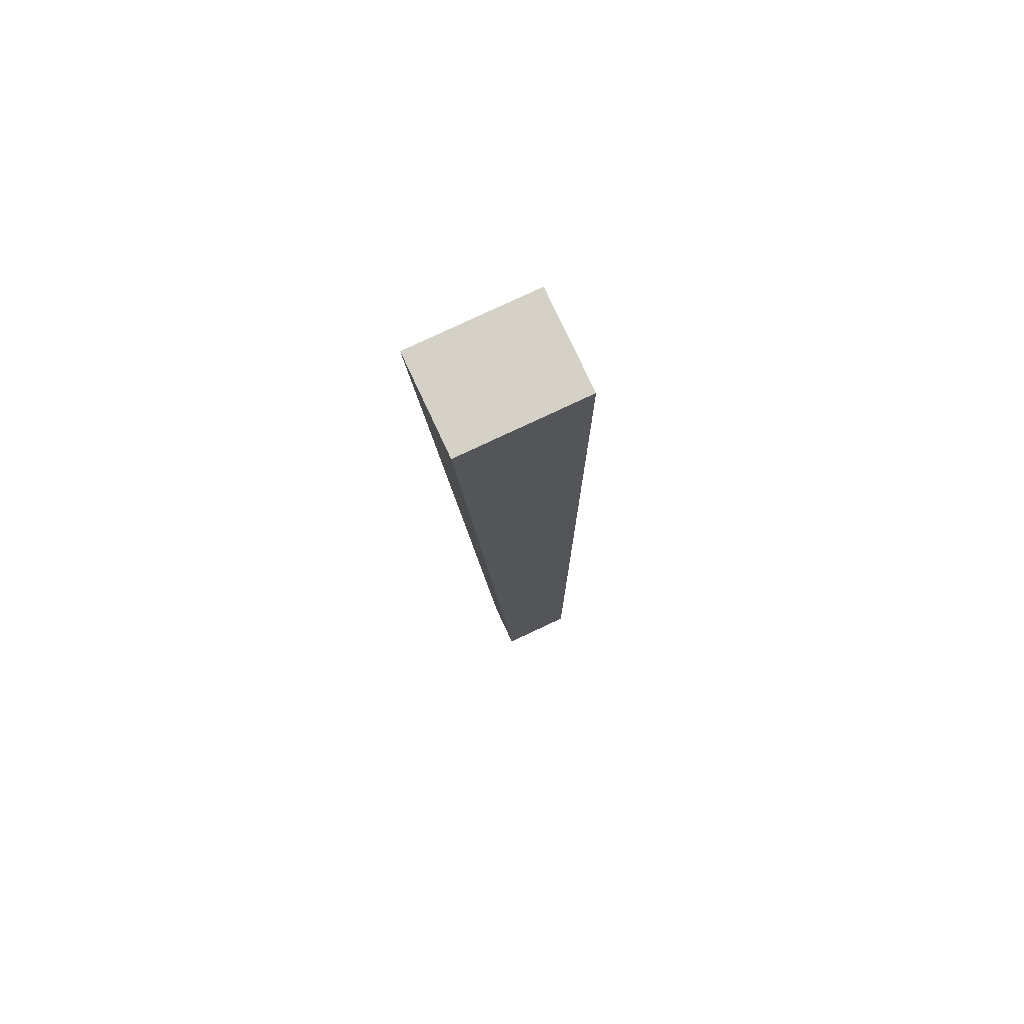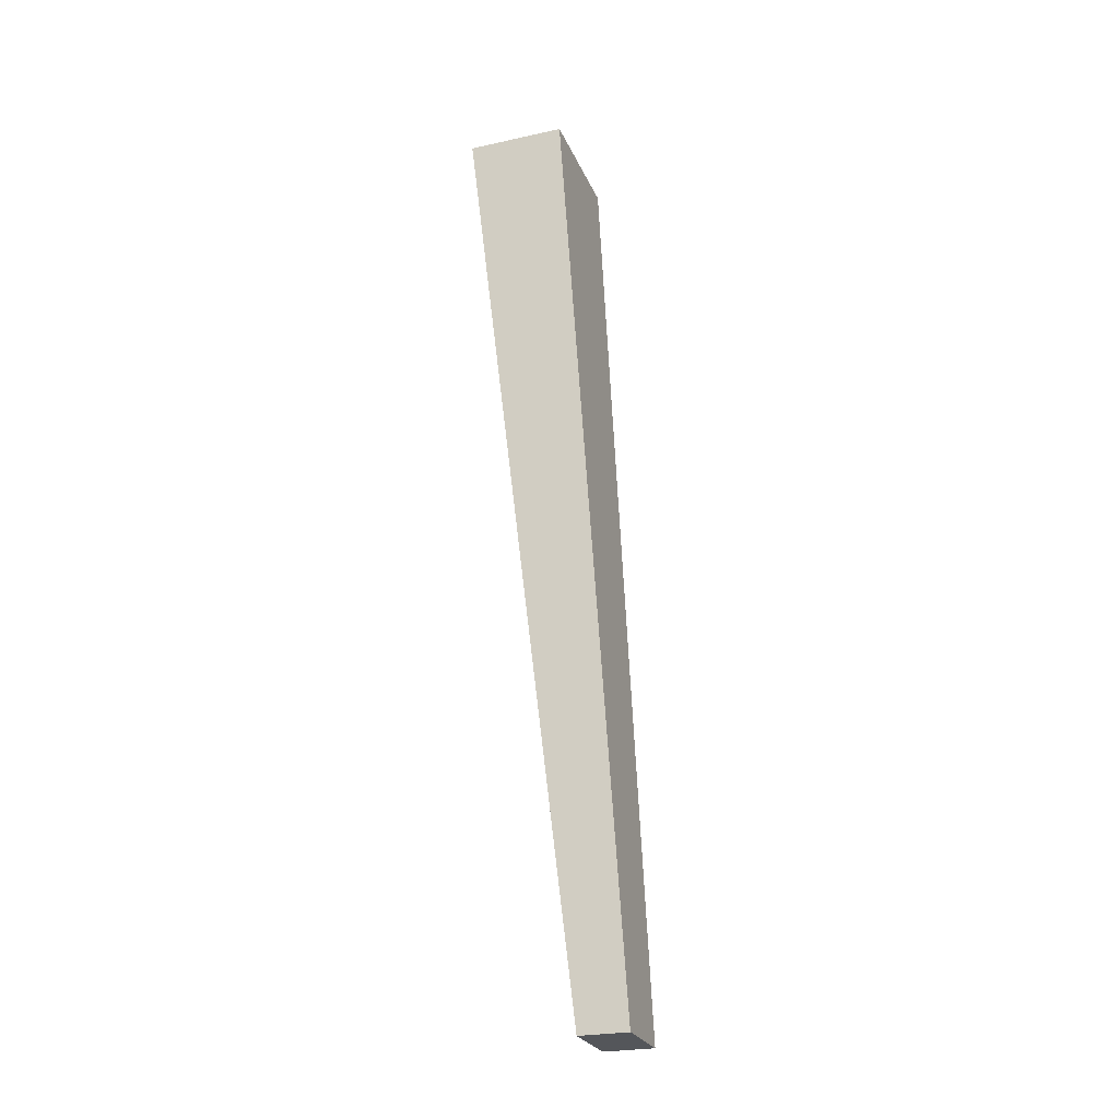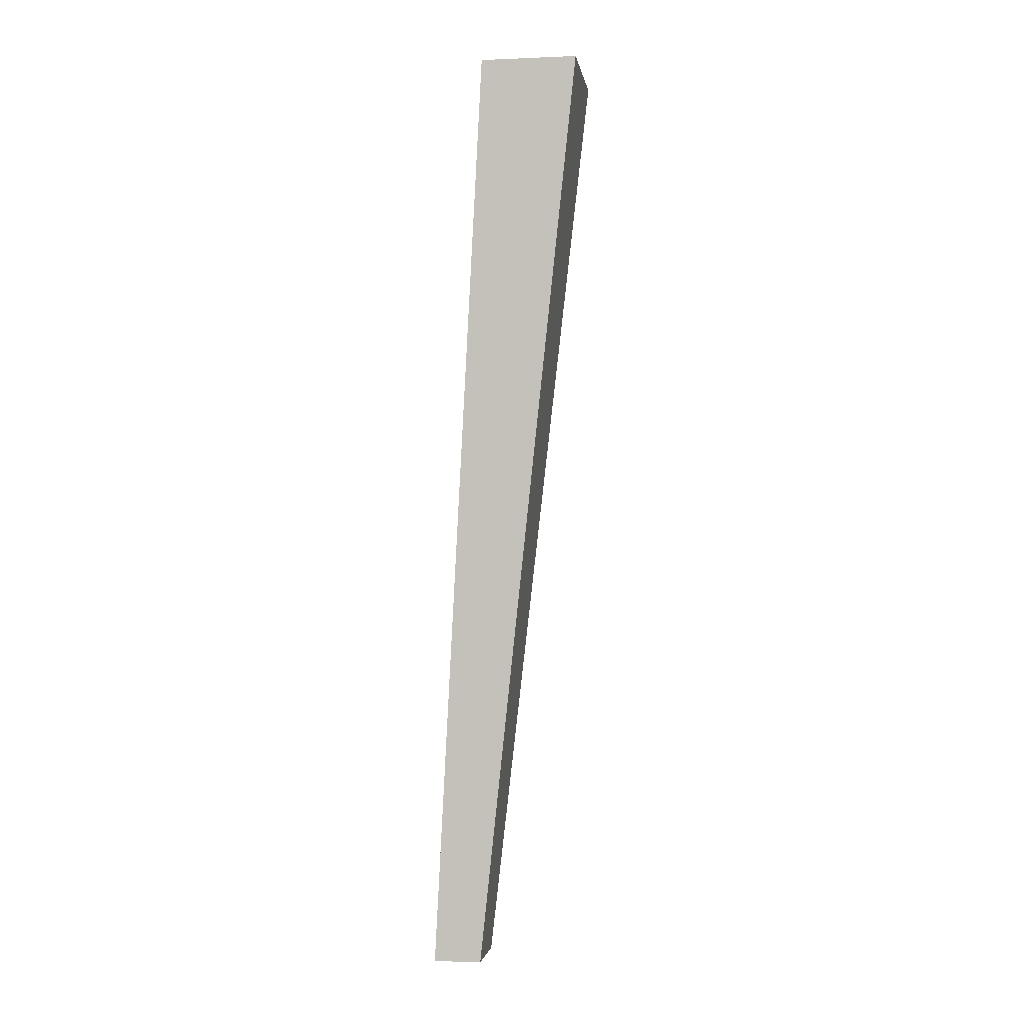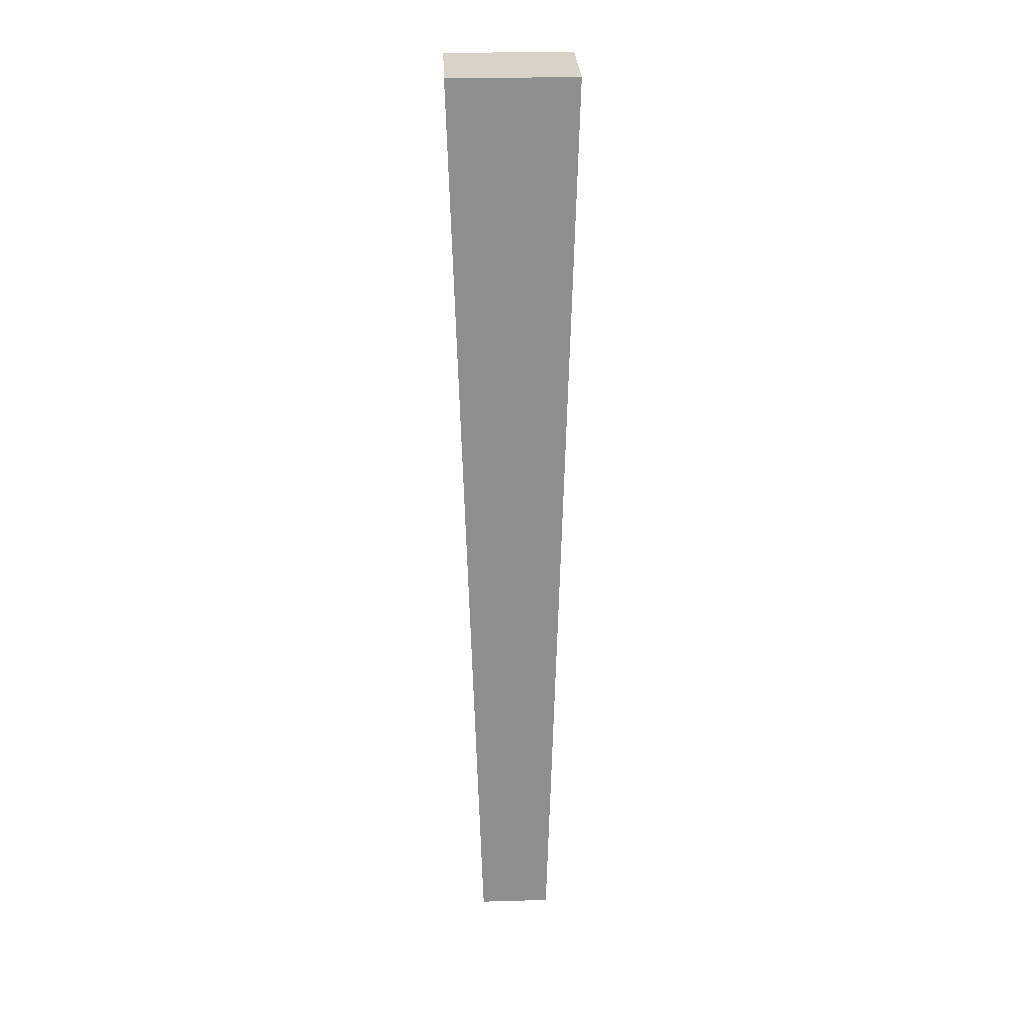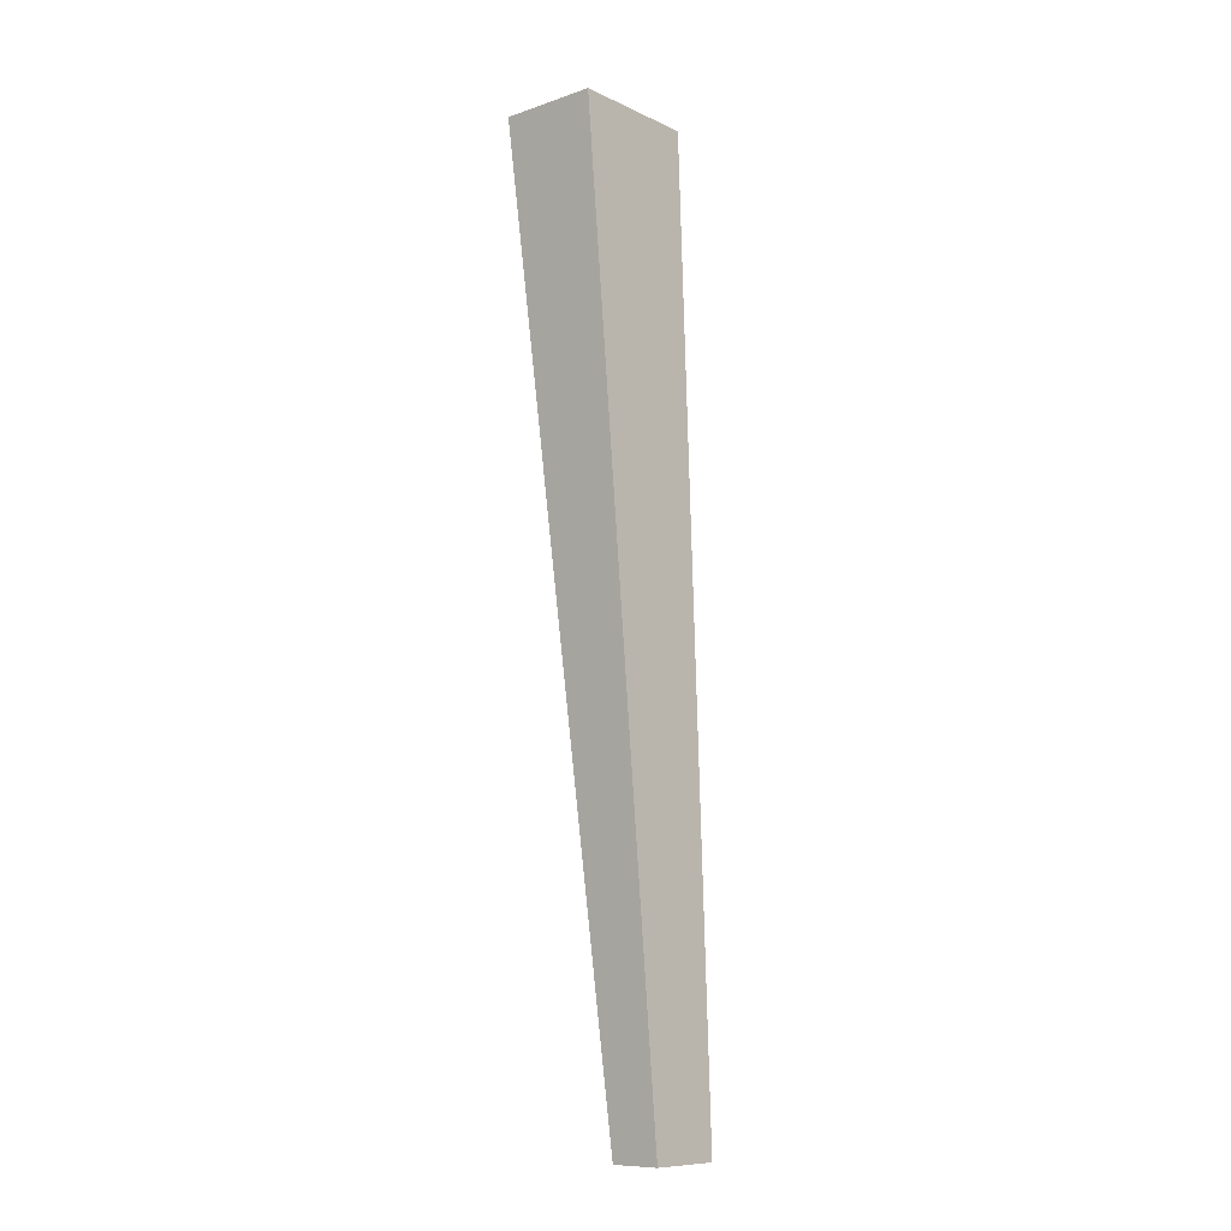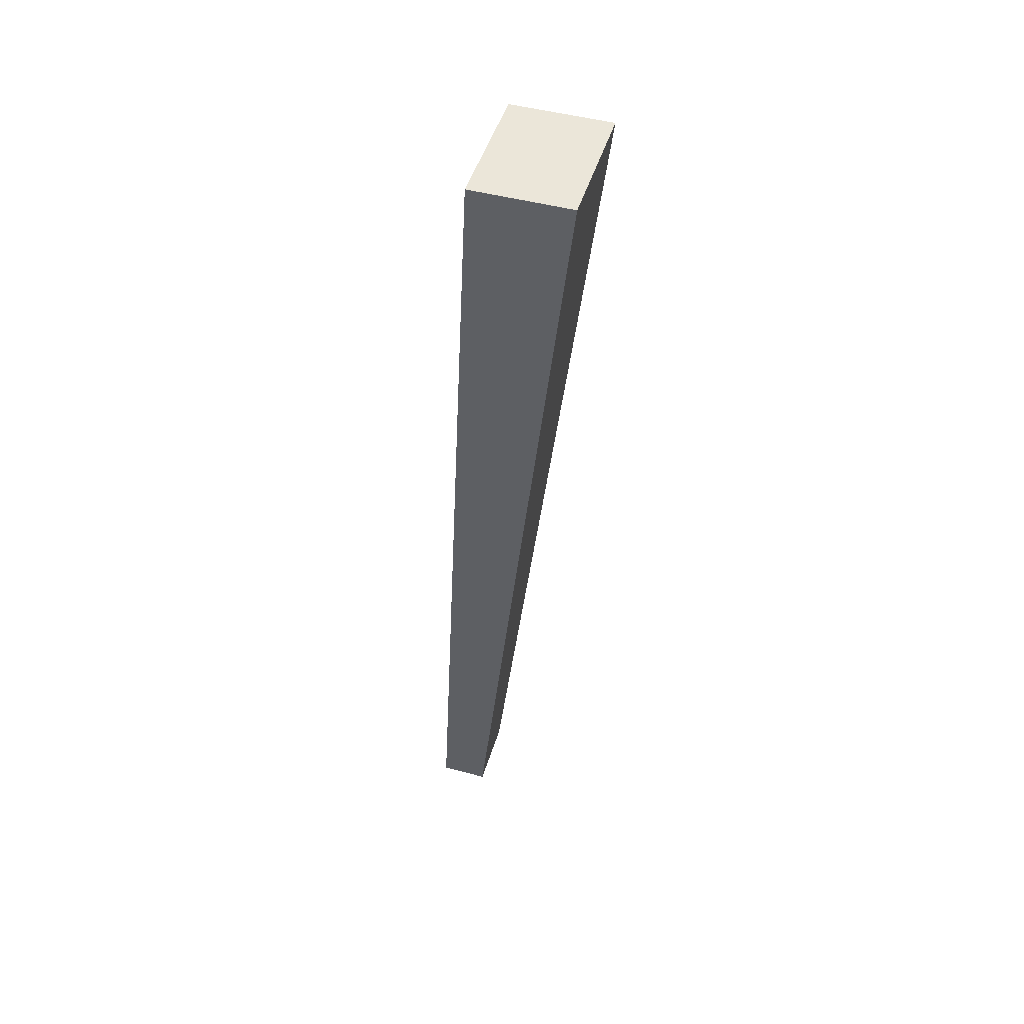
<metadata>
{"format":"obj","ext":"obj","renderer":"f3d","projection":"perspective","resolution":1024,"background":"white","views":[{"elev":79.1,"azim":-25.1,"up":"+Z"},{"elev":-25.6,"azim":-70.6,"up":"+Z"},{"elev":-2.2,"azim":98.4,"up":"+Z"},{"elev":28.2,"azim":-2.4,"up":"+Z"},{"elev":-10.0,"azim":-49.3,"up":"+Z"},{"elev":48.1,"azim":106.7,"up":"+Z"}]}
</metadata>
<code>
v 90.61 -62.63 110
v 75.61 -62.63 110
v 90.61 -51.1 110
v 75.61 -51.1 110
v 87.33 -63.29 0
v 78.9 -63.29 0
v 78.9 -68.9 0
v 87.33 -68.9 0
f 4 2 1
f 1 3 4
f 5 3 1
f 1 8 5
f 3 5 6
f 6 4 3
f 6 7 2
f 2 4 6
f 8 1 2
f 2 7 8
f 5 8 7
f 7 6 5

</code>
